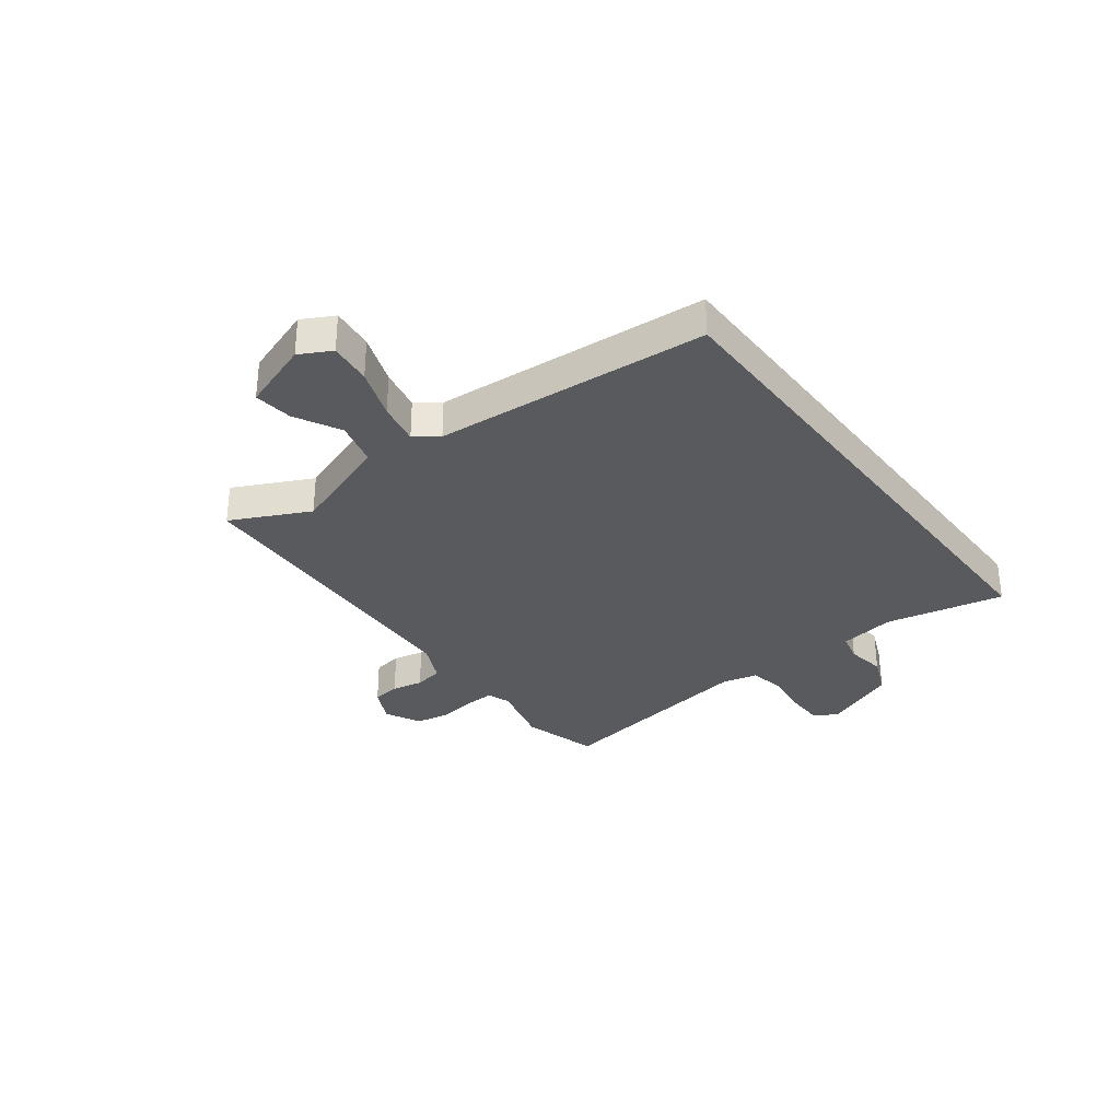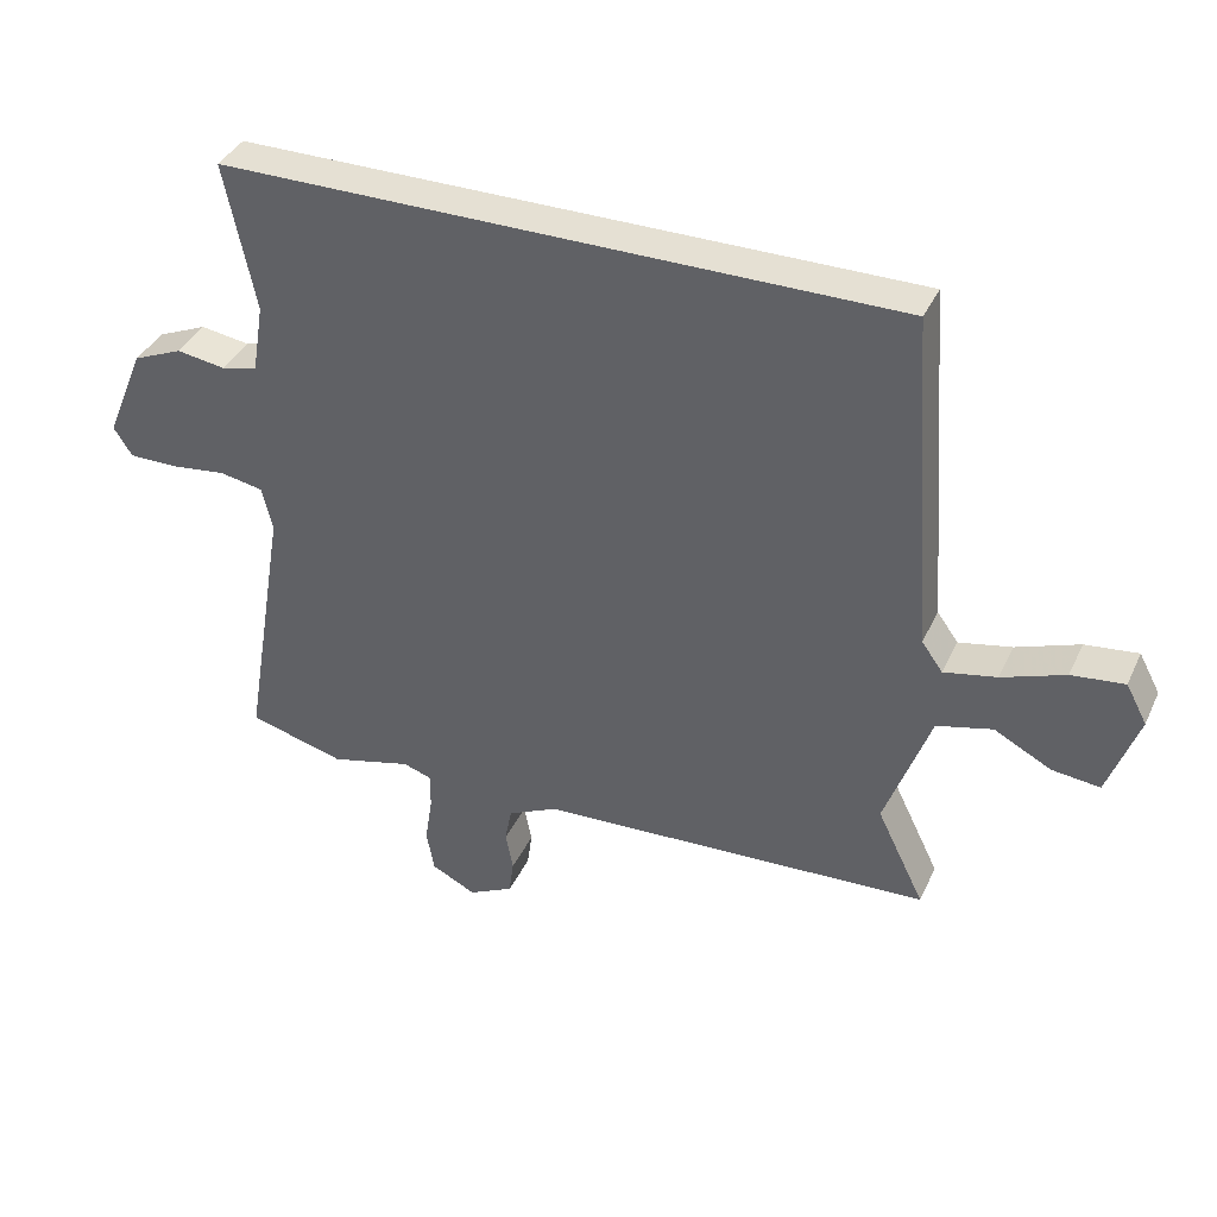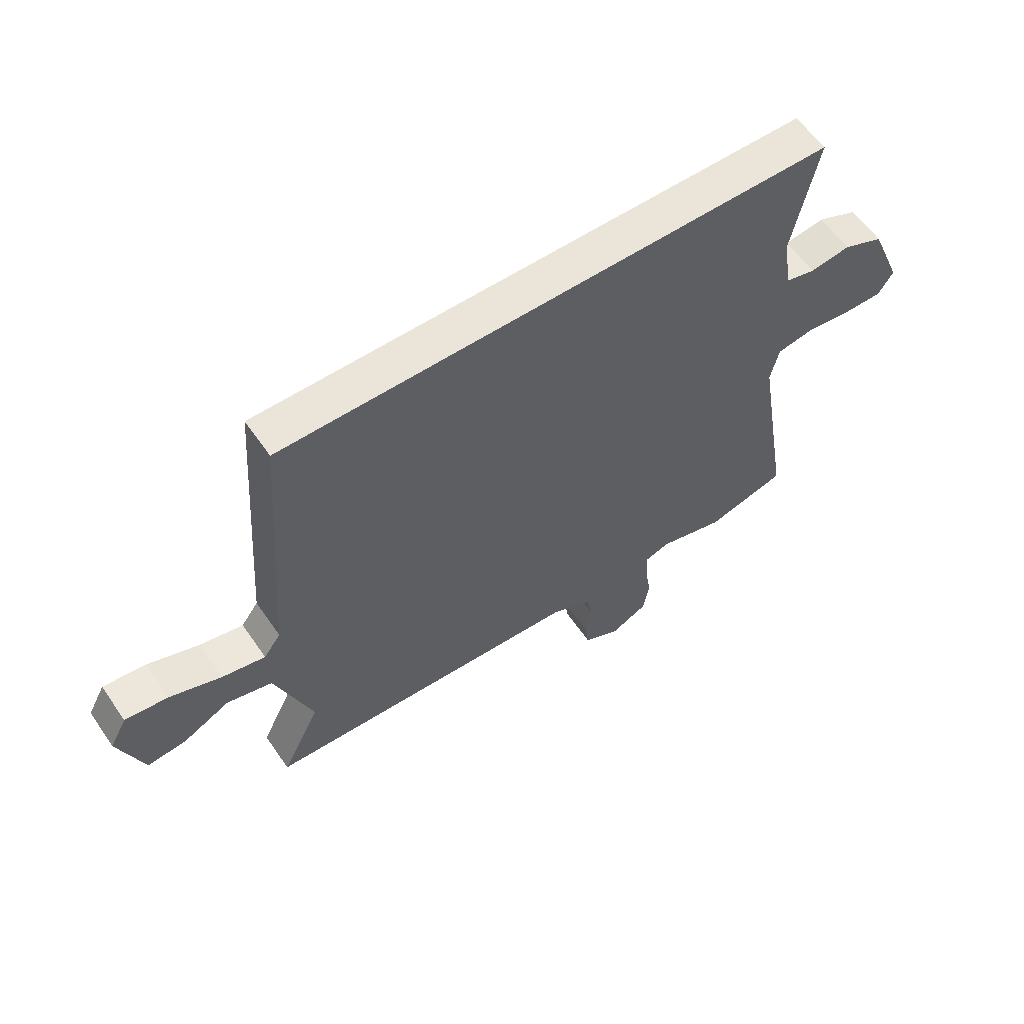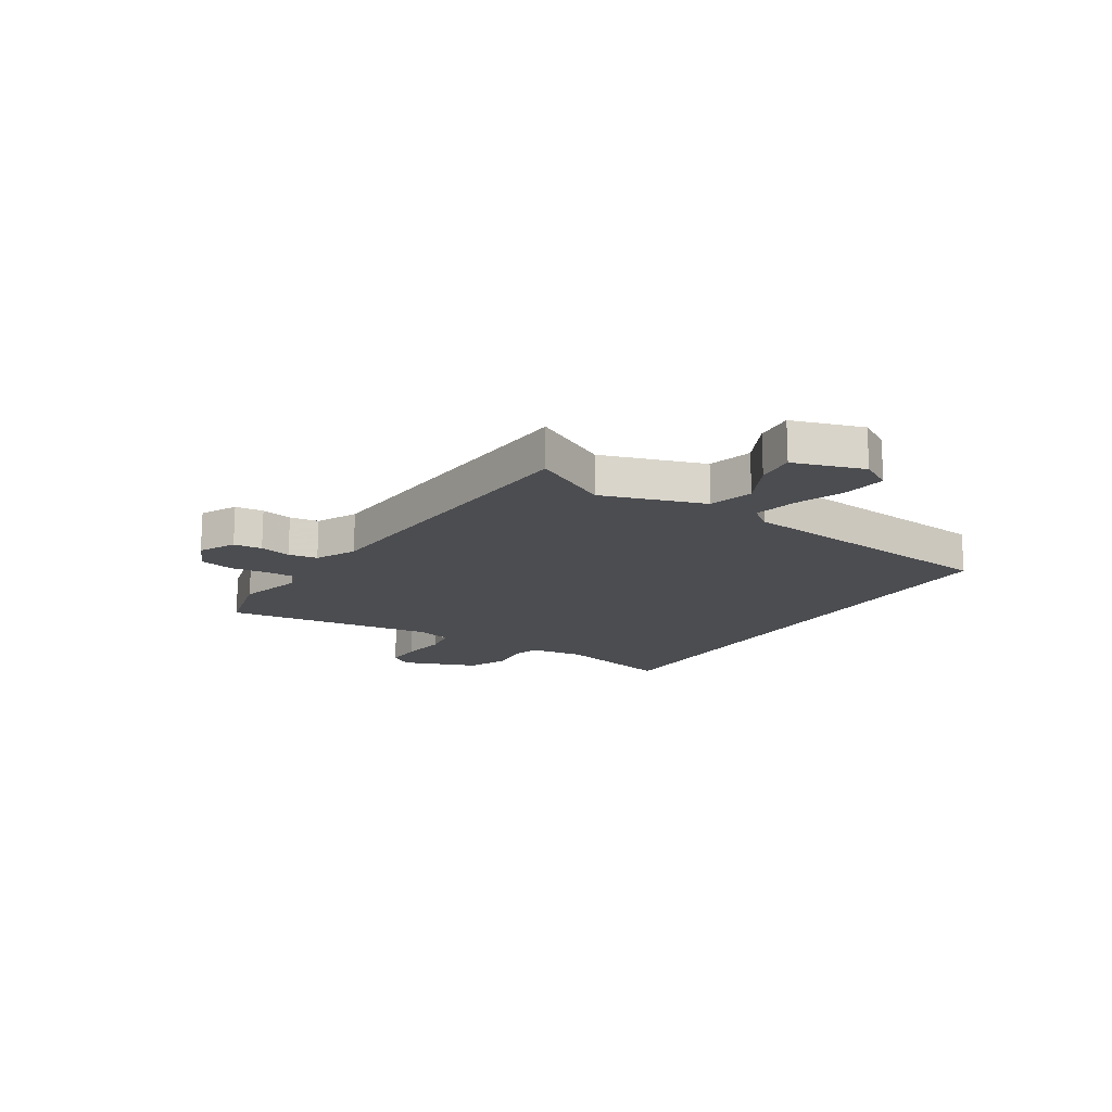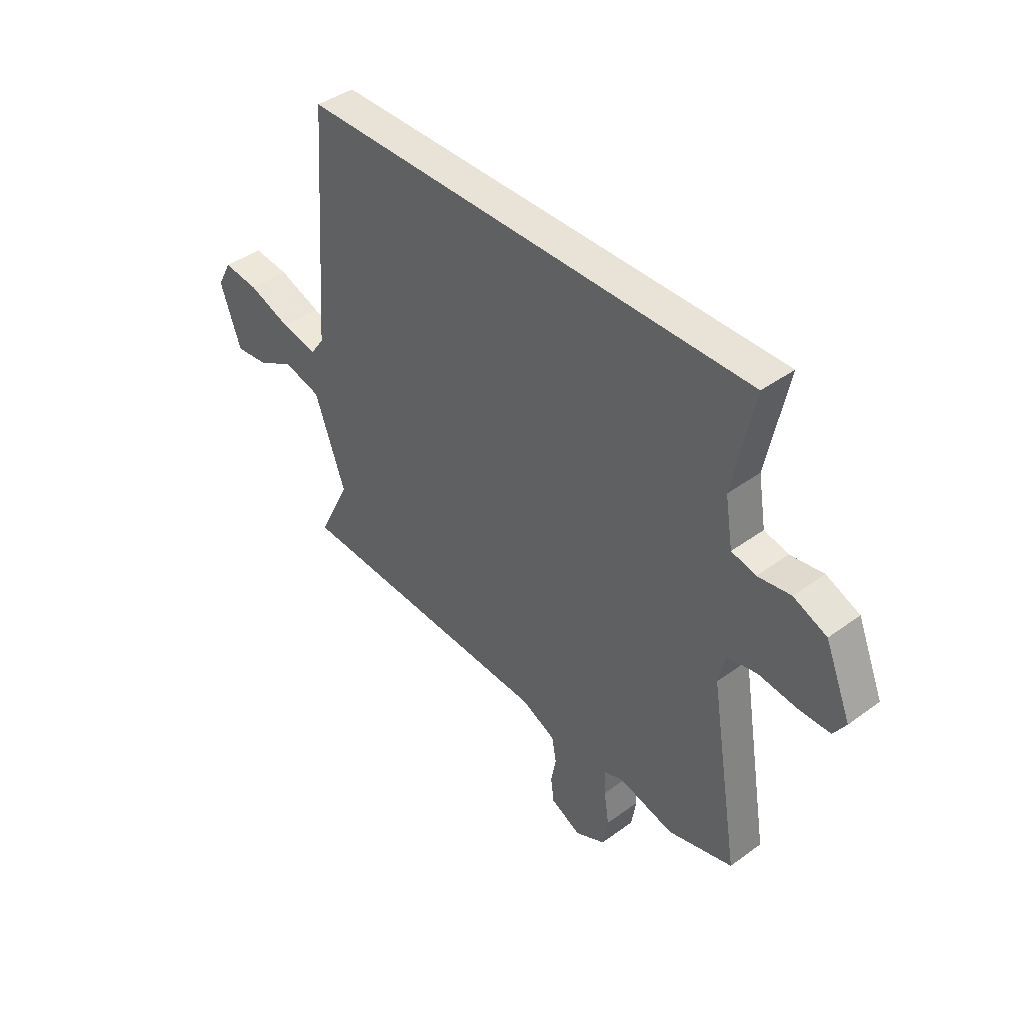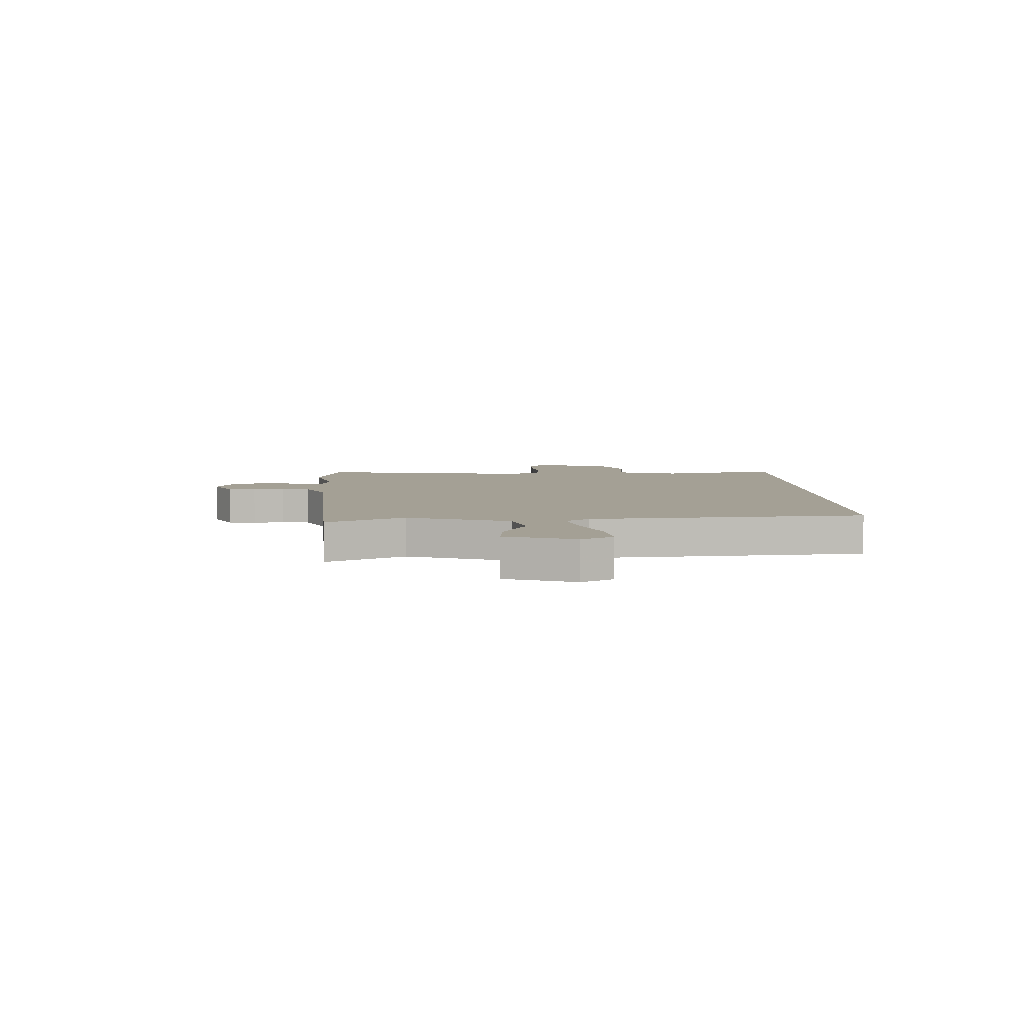
<metadata>
{"format":"obj","ext":"obj","renderer":"f3d","projection":"perspective","resolution":1024,"background":"white","views":[{"elev":-31.8,"azim":-52.9,"up":"+Y"},{"elev":38.0,"azim":-157.0,"up":"+Z"},{"elev":59.2,"azim":-34.3,"up":"+Z"},{"elev":-16.1,"azim":-123.6,"up":"+Y"},{"elev":41.6,"azim":48.6,"up":"+Z"},{"elev":5.8,"azim":-92.9,"up":"+Y"}]}
</metadata>
<code>
v -0.554 0.07 -0.472
v -0.484 0.07 -0.329
v -0.551 0.07 -0.142
v -0.633 0.07 -0.121
v -0.717 0.07 -0.165
v -0.788 0.07 -0.173
v -0.833 0.07 -0.045
v -0.802 0.07 0.013
v -0.724 0.07 0.004
v -0.631 0.07 -0.03
v -0.553 0.07 -0.046
v -0.522 0.07 -0.003
v -0.485 0.07 0.5
v 0.509 0.07 0.5
v 0.464 0.07 0.282
v 0.481 0.07 0.18
v 0.534 0.07 0.167
v 0.606 0.07 0.178
v 0.679 0.07 0.147
v 0.736 0.07 0.01
v 0.709 0.07 -0.032
v 0.638 0.07 -0.032
v 0.556 0.07 -0.022
v 0.491 0.07 -0.034
v 0.476 0.07 -0.1
v 0.541 0.07 -0.489
v 0.399 0.07 -0.528
v 0.279 0.07 -0.497
v 0.236 0.07 -0.512
v 0.238 0.07 -0.566
v 0.249 0.07 -0.636
v 0.238 0.07 -0.699
v 0.172 0.07 -0.732
v 0.106 0.07 -0.699
v 0.099 0.07 -0.647
v 0.11 0.07 -0.589
v 0.1 0.07 -0.536
v 0.026 0.07 -0.501
v -0.554 0 -0.472
v -0.484 0 -0.329
v -0.551 0 -0.142
v -0.633 0 -0.121
v -0.717 0 -0.165
v -0.788 0 -0.173
v -0.833 0 -0.045
v -0.802 0 0.013
v -0.724 0 0.004
v -0.631 0 -0.03
v -0.553 0 -0.046
v -0.522 0 -0.003
v -0.485 0 0.5
v 0.509 0 0.5
v 0.464 0 0.282
v 0.481 0 0.18
v 0.534 0 0.167
v 0.606 0 0.178
v 0.679 0 0.147
v 0.736 0 0.01
v 0.709 0 -0.032
v 0.638 0 -0.032
v 0.556 0 -0.022
v 0.491 0 -0.034
v 0.476 0 -0.1
v 0.541 0 -0.489
v 0.399 0 -0.528
v 0.279 0 -0.497
v 0.236 0 -0.512
v 0.238 0 -0.566
v 0.249 0 -0.636
v 0.238 0 -0.699
v 0.172 0 -0.732
v 0.106 0 -0.699
v 0.099 0 -0.647
v 0.11 0 -0.589
v 0.1 0 -0.536
v 0.026 0 -0.501
f 33 34 35 36
f 33 36 37
f 30 31 32 33
f 29 30 33 37
f 28 29 37 38
f 25 26 27 28
f 24 25 28 38
f 20 21 22 23
f 18 19 20 23
f 17 18 23 24
f 16 17 24 38
f 12 13 14 15
f 11 12 15 16
f 7 8 9 10
f 7 10 11
f 4 5 6 7
f 3 4 7 11
f 2 3 11 16
f 1 2 16 38
f 74 73 72 71
f 75 74 71
f 71 70 69 68
f 75 71 68 67
f 76 75 67 66
f 66 65 64 63
f 76 66 63 62
f 61 60 59 58
f 61 58 57 56
f 62 61 56 55
f 76 62 55 54
f 53 52 51 50
f 54 53 50 49
f 48 47 46 45
f 49 48 45
f 45 44 43 42
f 49 45 42 41
f 54 49 41 40
f 76 54 40 39
f 1 39 40 2
f 2 40 41 3
f 3 41 42 4
f 4 42 43 5
f 5 43 44 6
f 6 44 45 7
f 7 45 46 8
f 8 46 47 9
f 9 47 48 10
f 10 48 49 11
f 11 49 50 12
f 12 50 51 13
f 13 51 52 14
f 14 52 53 15
f 15 53 54 16
f 16 54 55 17
f 17 55 56 18
f 18 56 57 19
f 19 57 58 20
f 20 58 59 21
f 21 59 60 22
f 22 60 61 23
f 23 61 62 24
f 24 62 63 25
f 25 63 64 26
f 26 64 65 27
f 27 65 66 28
f 28 66 67 29
f 29 67 68 30
f 30 68 69 31
f 31 69 70 32
f 32 70 71 33
f 33 71 72 34
f 34 72 73 35
f 35 73 74 36
f 36 74 75 37
f 37 75 76 38
f 38 76 39 1

</code>
